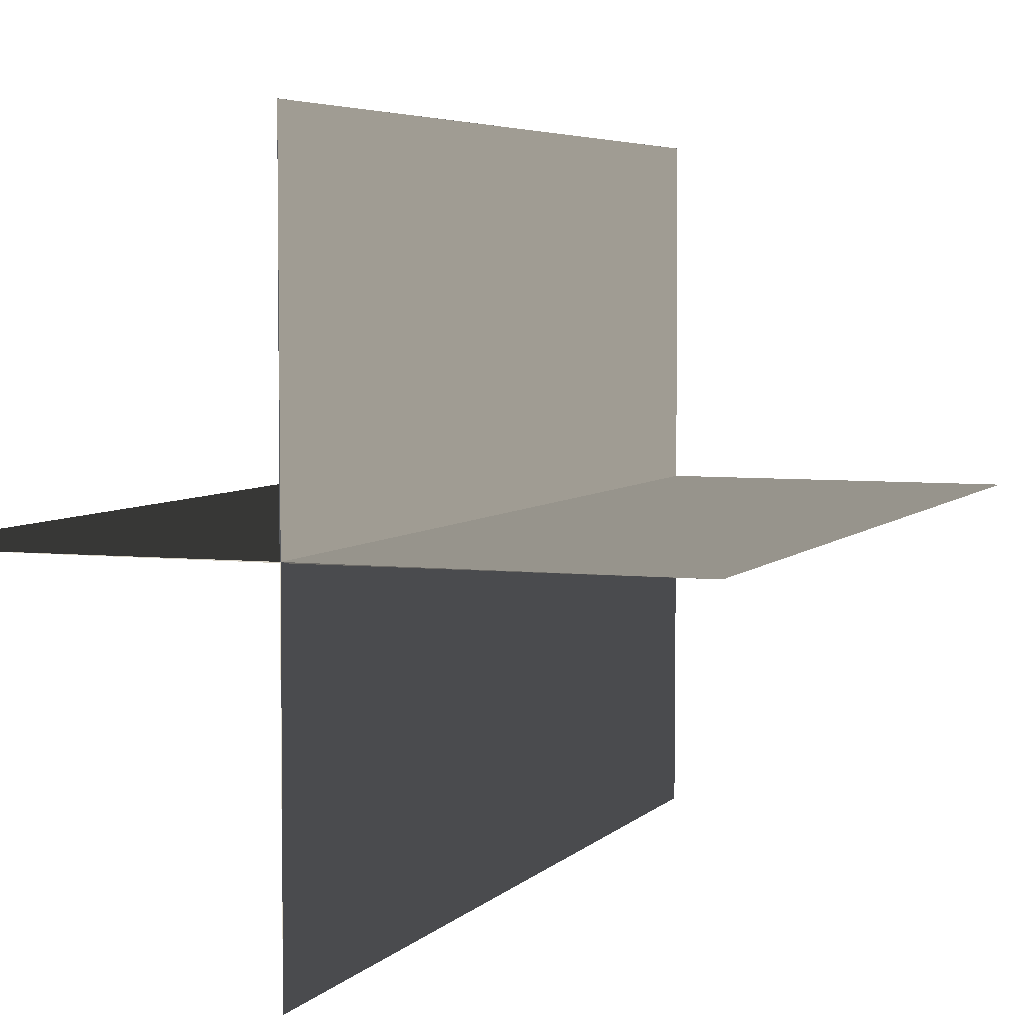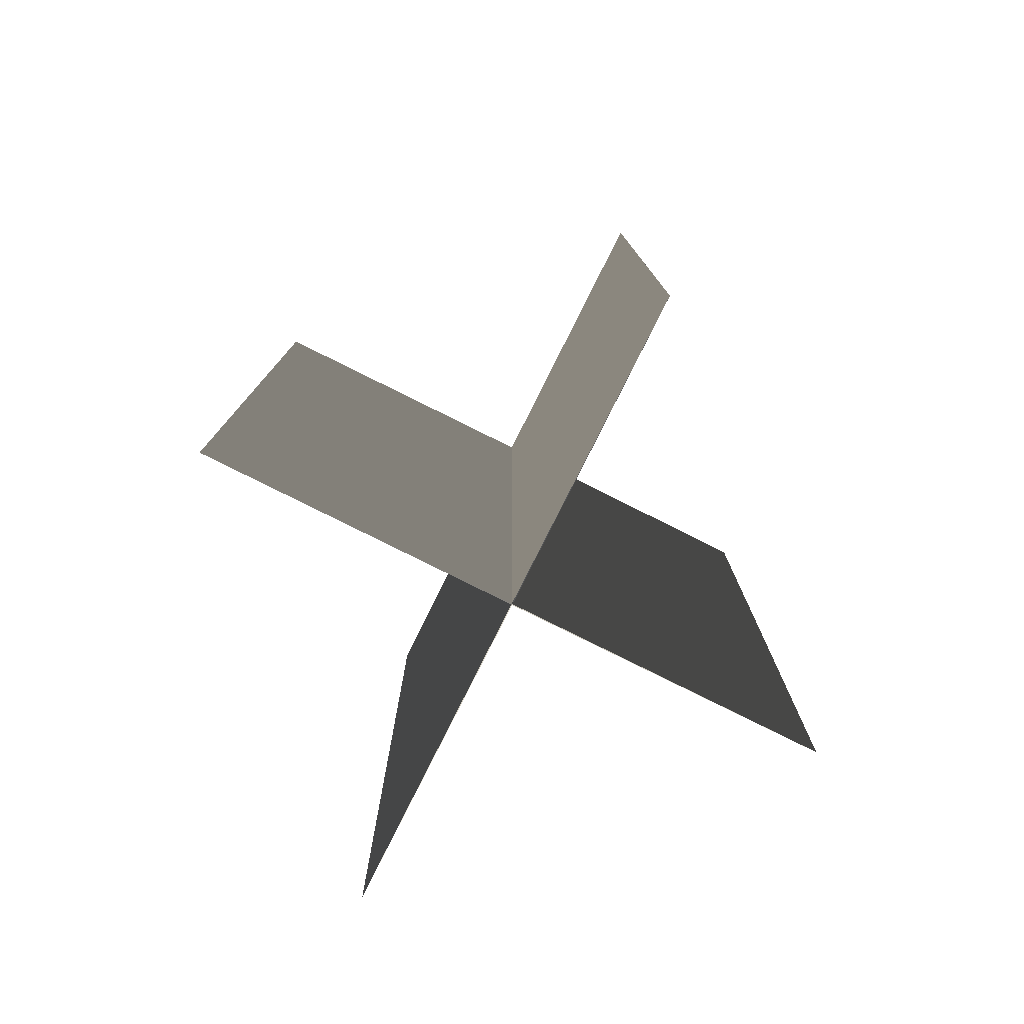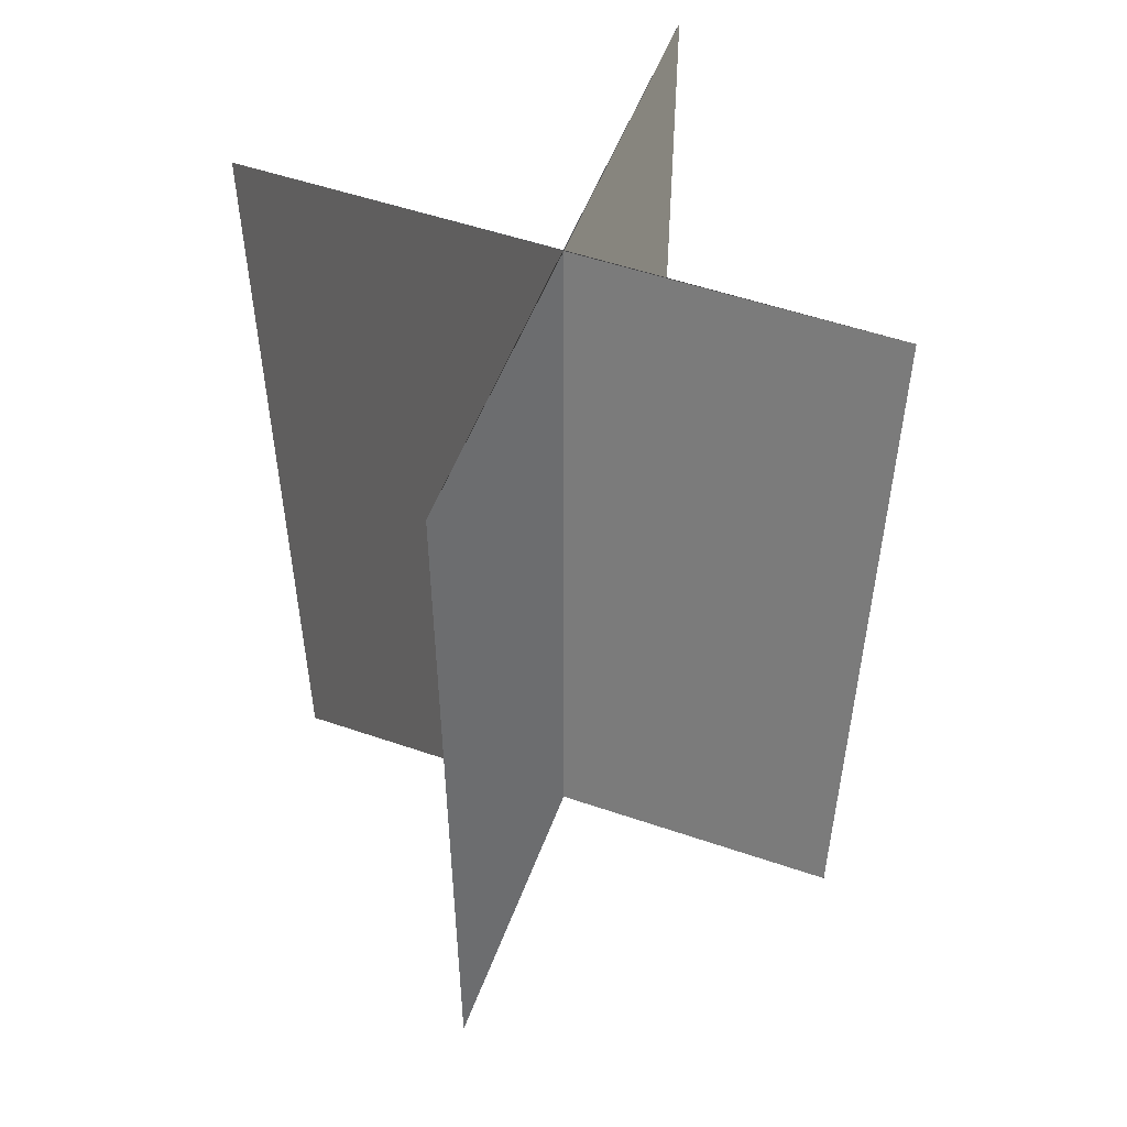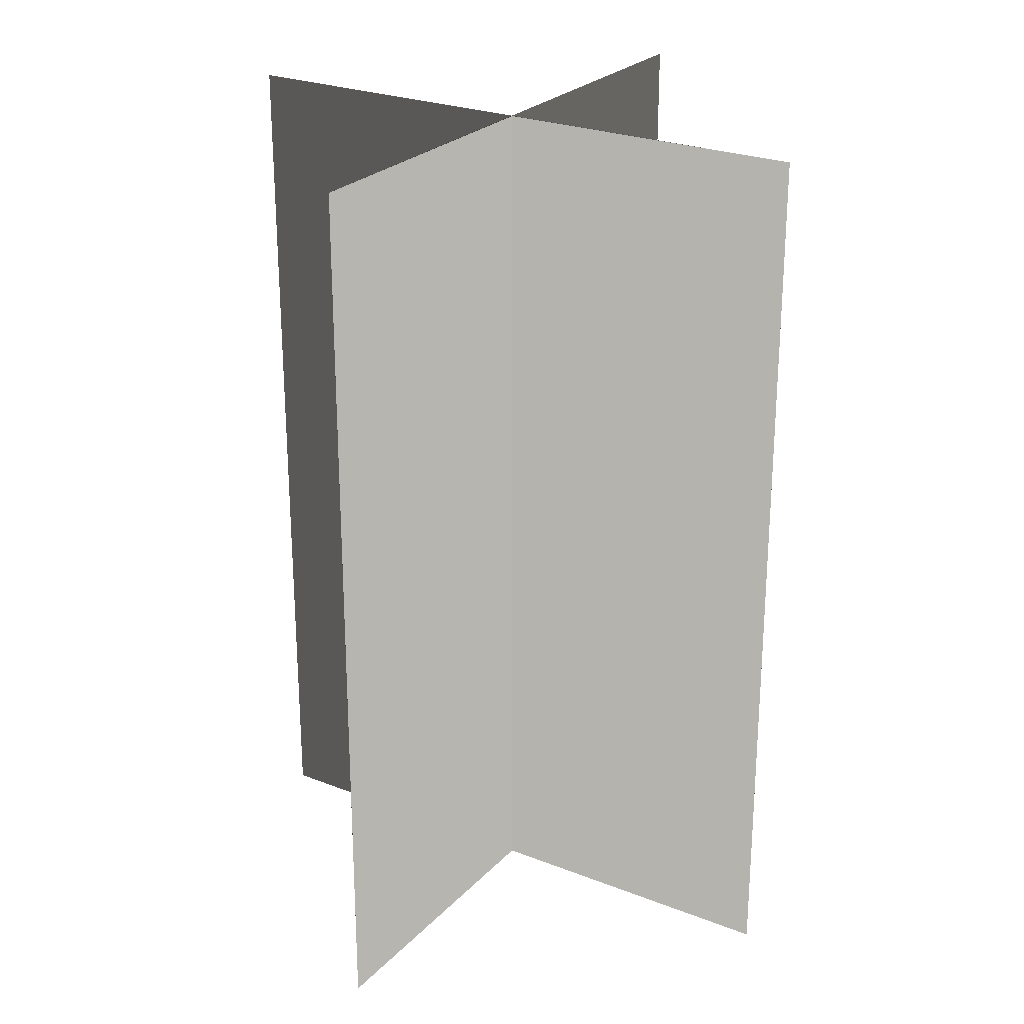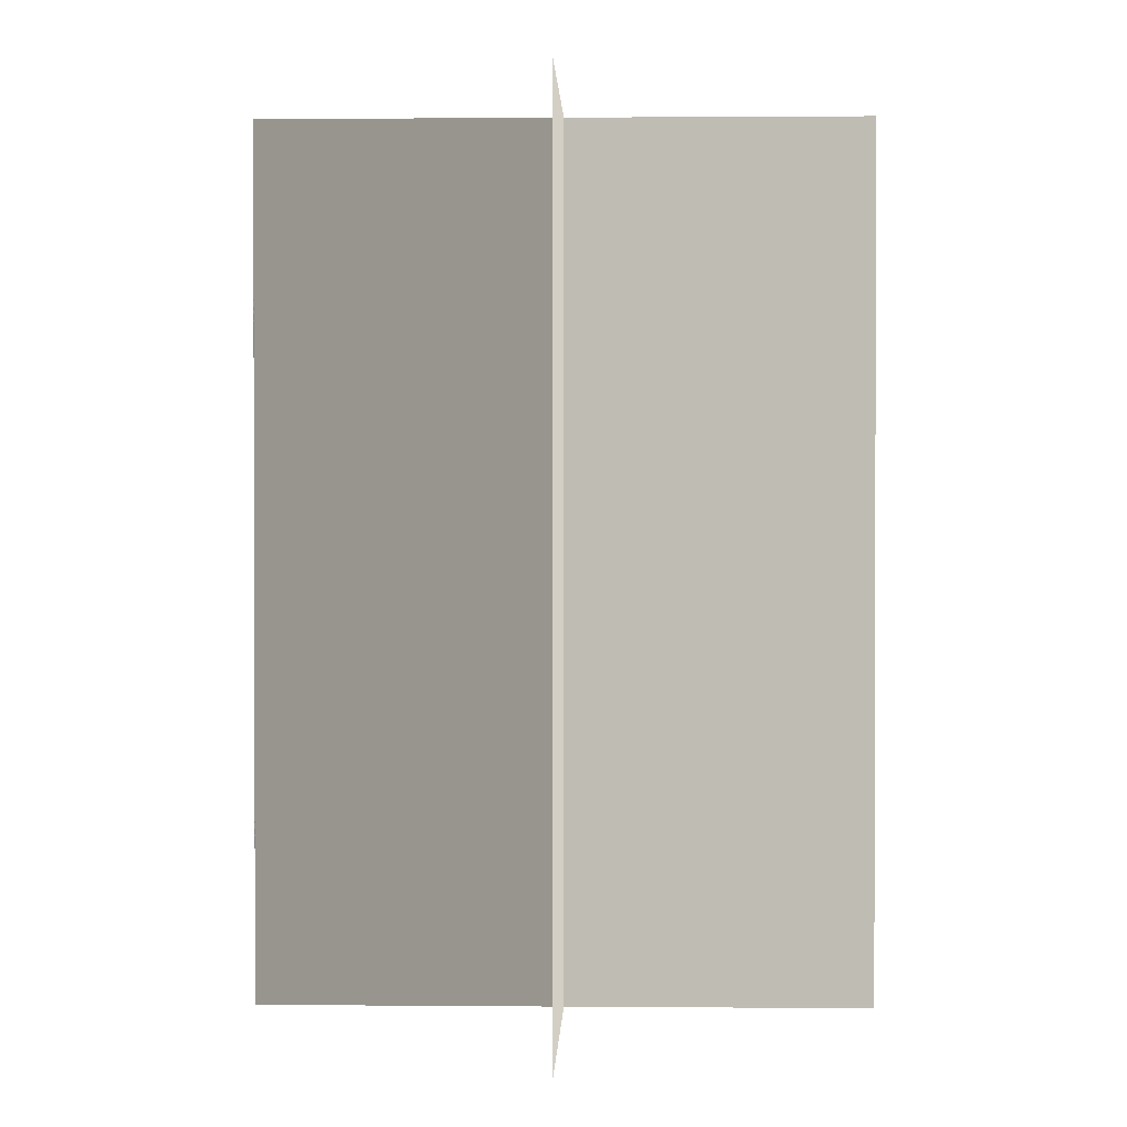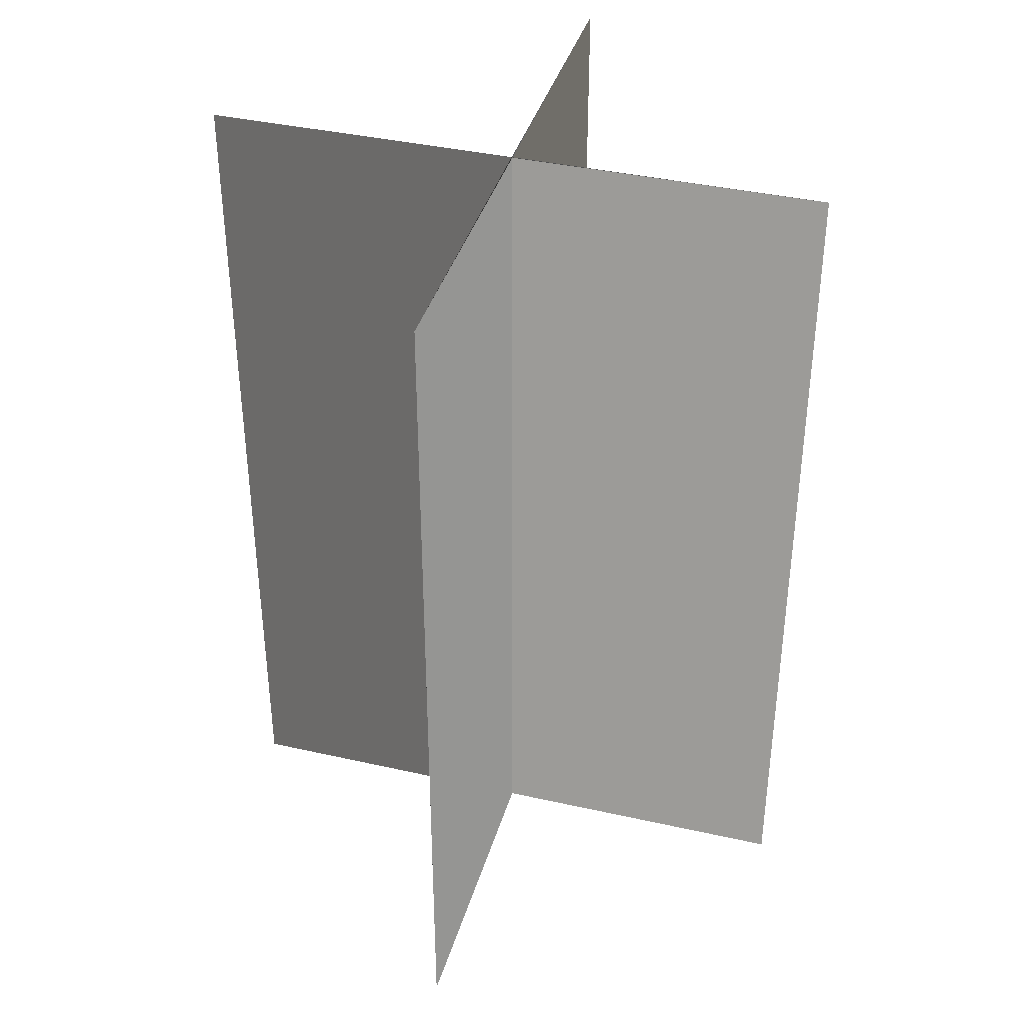
<metadata>
{"format":"obj","ext":"obj","renderer":"f3d","projection":"perspective","resolution":1024,"background":"white","views":[{"elev":4.7,"azim":20.6,"up":"+Z"},{"elev":-79.2,"azim":-116.5,"up":"+Y"},{"elev":53.1,"azim":-159.8,"up":"+Y"},{"elev":25.4,"azim":-147.7,"up":"+Y"},{"elev":1.0,"azim":91.7,"up":"+Y"},{"elev":39.1,"azim":105.8,"up":"+Y"}]}
</metadata>
<code>
v -4.368 0 0
v 0 0 0.006
v -4.368 12.5 0
v 0 12.5 0.006
v 4.368 0 0
v 0 0 -0.006
v 4.368 12.5 0
v 0 12.5 -0.006
v 0 0 4.368
v 0.006 0 0
v 0 12.5 4.368
v 0.006 12.5 0
v 0 0 -4.368
v -0.006 0 0
v 0 12.5 -4.368
v -0.006 12.5 0
g CreateFan
f 1 2 4 3
f 5 6 8 7
f 5 7 4 2
f 1 3 8 6
f 9 10 12 11
f 13 14 16 15
f 13 15 12 10
f 9 11 16 14

</code>
